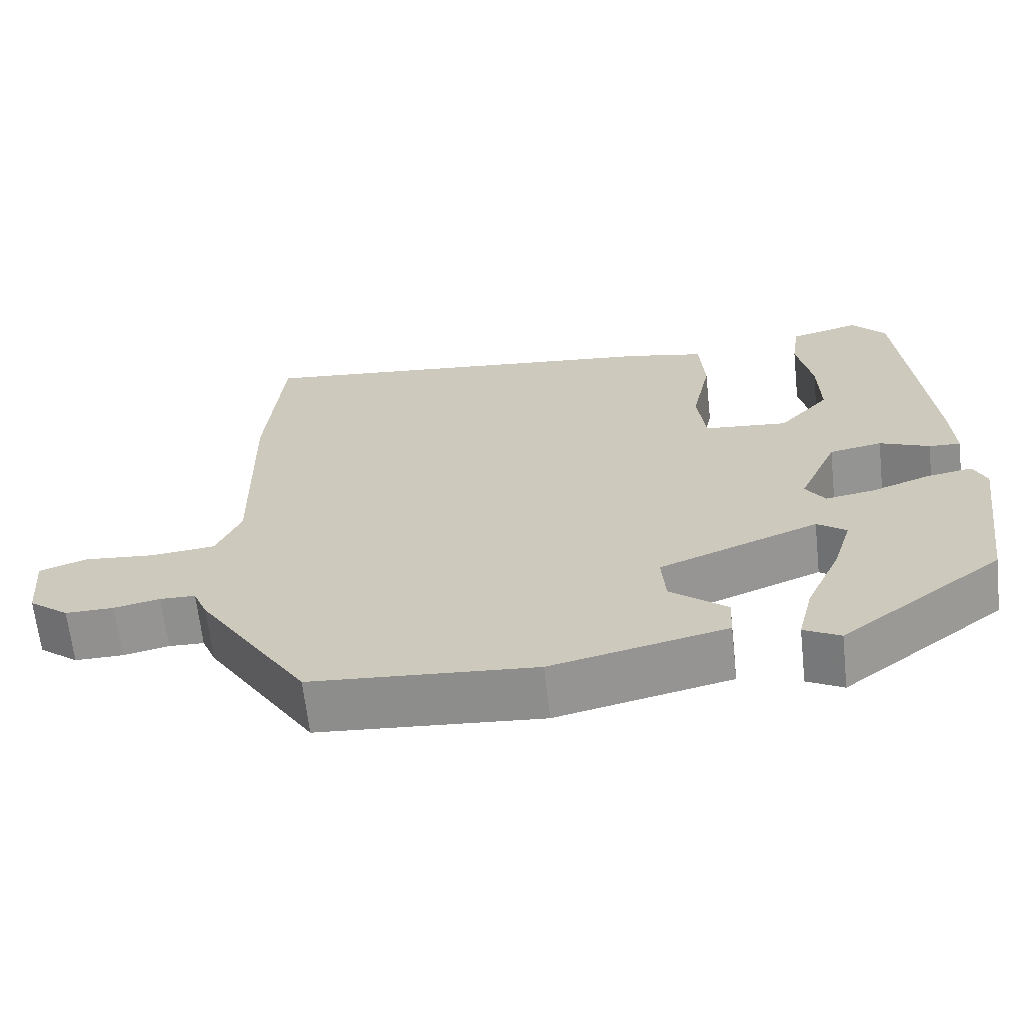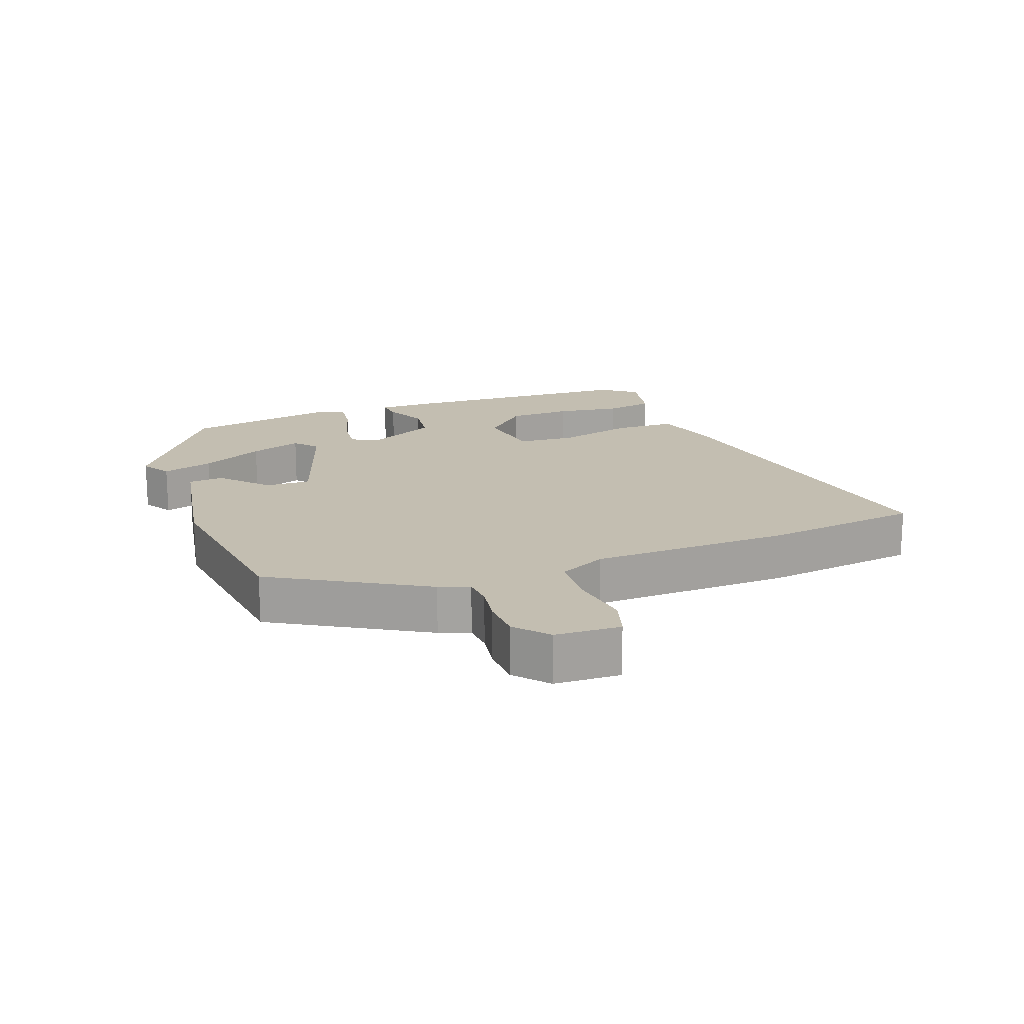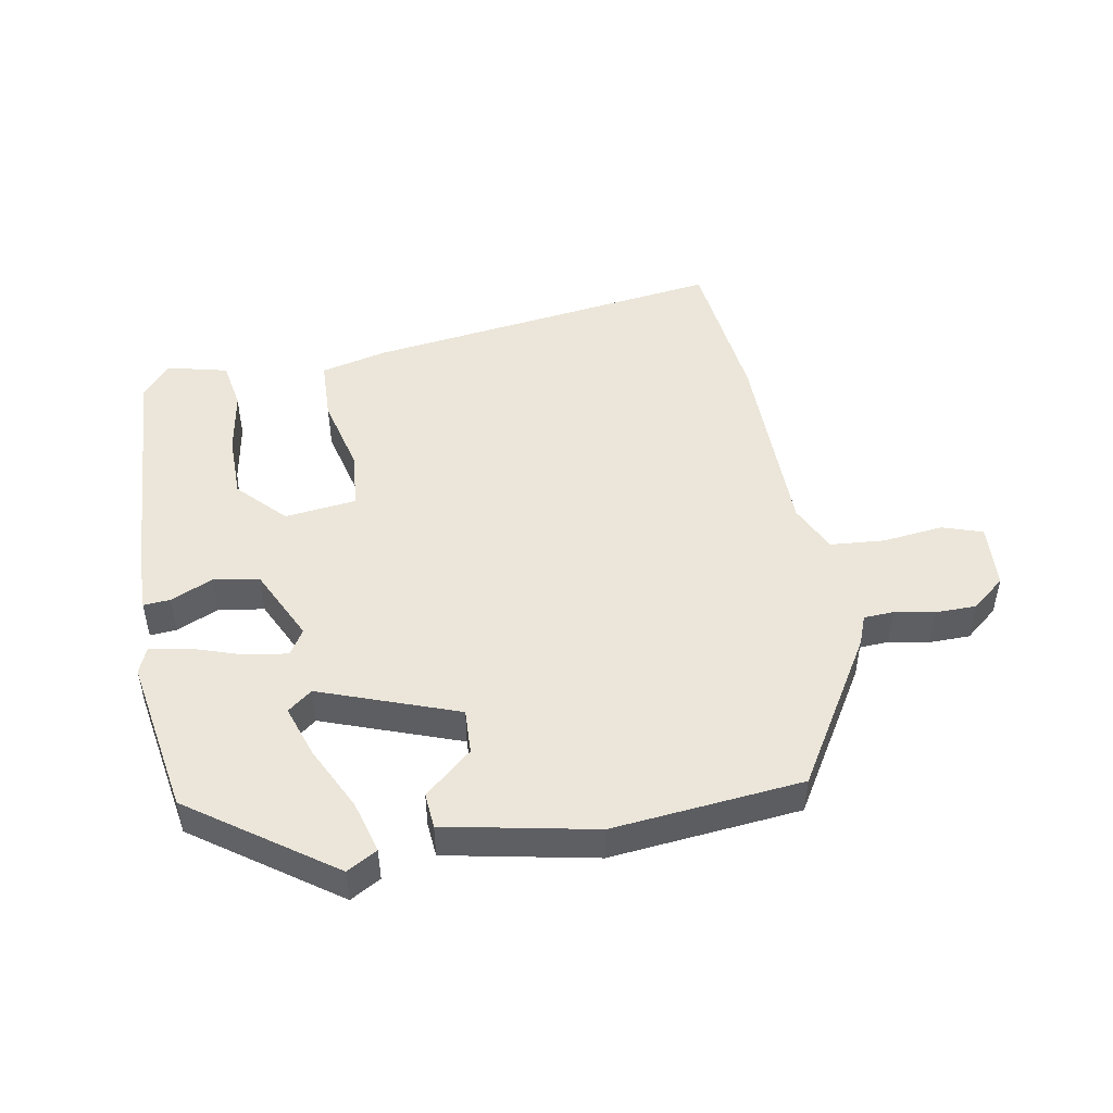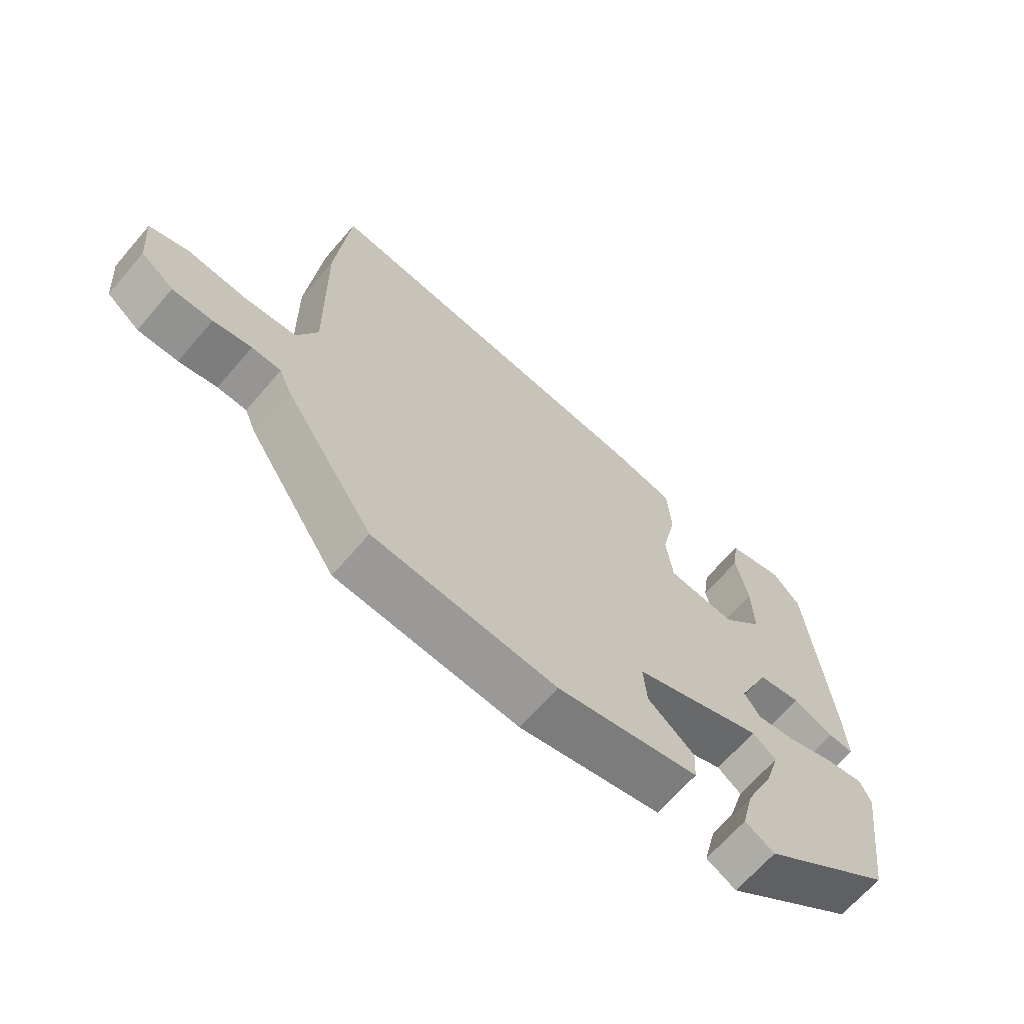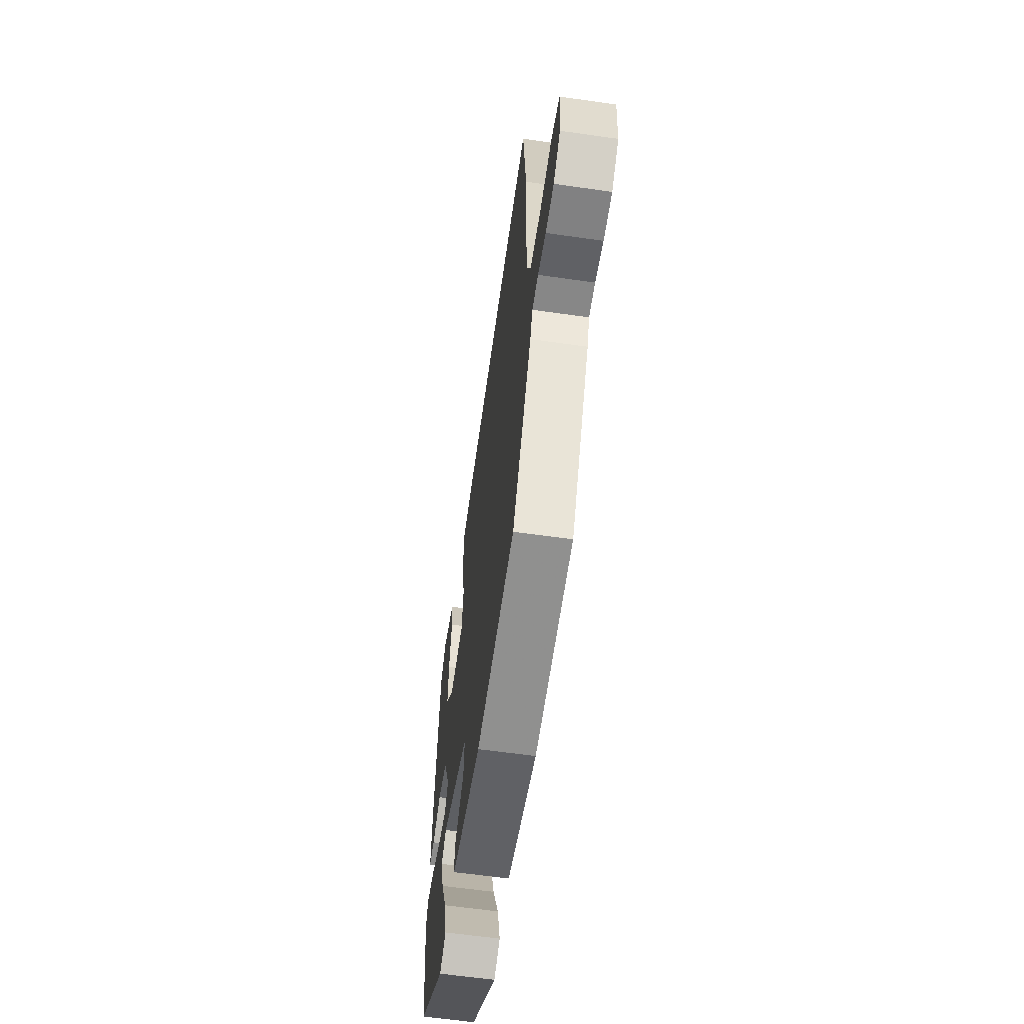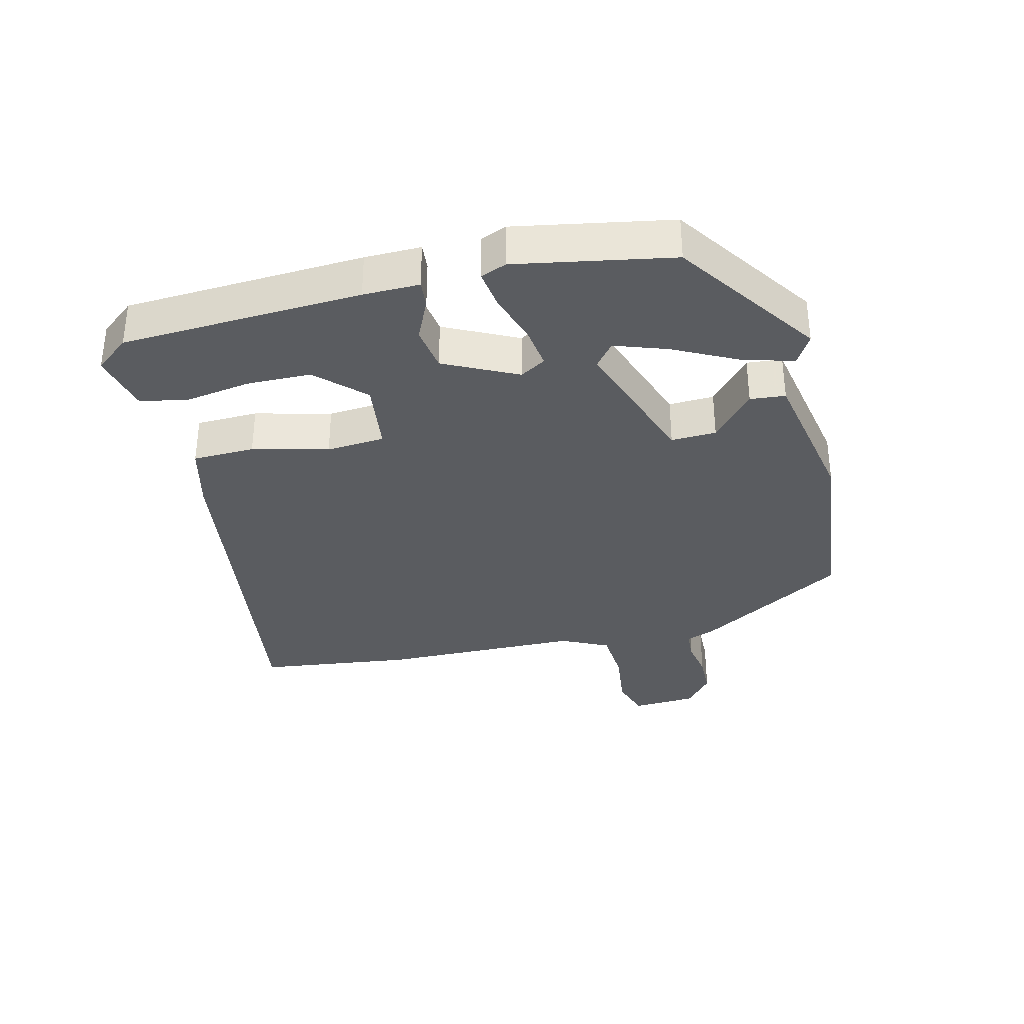
<metadata>
{"format":"obj","ext":"obj","renderer":"f3d","projection":"perspective","resolution":1024,"background":"white","views":[{"elev":-65.5,"azim":6.3,"up":"+Z"},{"elev":17.2,"azim":-113.3,"up":"+Y"},{"elev":48.4,"azim":168.2,"up":"+Y"},{"elev":-66.8,"azim":-40.8,"up":"+Z"},{"elev":-61.3,"azim":-98.3,"up":"+Z"},{"elev":-34.4,"azim":101.7,"up":"+Y"}]}
</metadata>
<code>
v -0.386 0.07 -0.478
v -0.53 0.07 -0.257
v -0.549 0.07 -0.212
v -0.595 0.07 -0.211
v -0.655 0.07 -0.224
v -0.718 0.07 -0.225
v -0.77 0.07 -0.185
v -0.779 0.07 -0.086
v -0.718 0.07 -0.064
v -0.625 0.07 -0.072
v -0.542 0.07 -0.063
v -0.51 0.07 0.011
v -0.516 0.07 0.316
v -0.495 0.07 0.556
v 0.057 0.07 0.497
v 0.159 0.07 0.475
v 0.165 0.07 0.38
v 0.14 0.07 0.263
v 0.15 0.07 0.174
v 0.26 0.07 0.164
v 0.326 0.07 0.237
v 0.324 0.07 0.335
v 0.305 0.07 0.433
v 0.316 0.07 0.508
v 0.408 0.07 0.533
v 0.452 0.07 0.482
v 0.484 0.07 0.115
v 0.488 0.07 0.029
v 0.447 0.07 0.031
v 0.382 0.07 0.058
v 0.313 0.07 0.045
v 0.262 0.07 -0.069
v 0.287 0.07 -0.107
v 0.351 0.07 -0.096
v 0.427 0.07 -0.068
v 0.488 0.07 -0.057
v 0.505 0.07 -0.096
v 0.47 0.07 -0.336
v 0.259 0.07 -0.494
v 0.212 0.07 -0.469
v 0.232 0.07 -0.389
v 0.277 0.07 -0.291
v 0.302 0.07 -0.21
v 0.264 0.07 -0.182
v 0.056 0.07 -0.264
v 0.061 0.07 -0.333
v 0.135 0.07 -0.393
v 0.132 0.07 -0.447
v -0.095 0.07 -0.499
v -0.386 0 -0.478
v -0.53 0 -0.257
v -0.549 0 -0.212
v -0.595 0 -0.211
v -0.655 0 -0.224
v -0.718 0 -0.225
v -0.77 0 -0.185
v -0.779 0 -0.086
v -0.718 0 -0.064
v -0.625 0 -0.072
v -0.542 0 -0.063
v -0.51 0 0.011
v -0.516 0 0.316
v -0.495 0 0.556
v 0.057 0 0.497
v 0.159 0 0.475
v 0.165 0 0.38
v 0.14 0 0.263
v 0.15 0 0.174
v 0.26 0 0.164
v 0.326 0 0.237
v 0.324 0 0.335
v 0.305 0 0.433
v 0.316 0 0.508
v 0.408 0 0.533
v 0.452 0 0.482
v 0.484 0 0.115
v 0.488 0 0.029
v 0.447 0 0.031
v 0.382 0 0.058
v 0.313 0 0.045
v 0.262 0 -0.069
v 0.287 0 -0.107
v 0.351 0 -0.096
v 0.427 0 -0.068
v 0.488 0 -0.057
v 0.505 0 -0.096
v 0.47 0 -0.336
v 0.259 0 -0.494
v 0.212 0 -0.469
v 0.232 0 -0.389
v 0.277 0 -0.291
v 0.302 0 -0.21
v 0.264 0 -0.182
v 0.056 0 -0.264
v 0.061 0 -0.333
v 0.135 0 -0.393
v 0.132 0 -0.447
v -0.095 0 -0.499
f 46 47 48 49
f 45 46 49 1
f 39 40 41 42
f 39 42 43
f 38 39 43
f 37 38 43
f 34 35 36 37
f 33 34 37 43
f 32 33 43 44
f 27 28 29 30
f 27 30 31
f 26 27 31
f 25 26 31 32
f 22 23 24 25
f 21 22 25
f 15 16 17 18
f 15 18 19
f 12 13 14 15
f 11 12 15 19
f 7 8 9 10
f 7 10 11
f 4 5 6 7
f 3 4 7 11
f 45 1 2 3
f 32 44 45 3
f 21 25 32
f 20 21 32
f 19 20 32
f 3 11 19 32
f 98 97 96 95
f 50 98 95 94
f 91 90 89 88
f 92 91 88
f 92 88 87
f 92 87 86
f 86 85 84 83
f 92 86 83 82
f 93 92 82 81
f 79 78 77 76
f 80 79 76
f 80 76 75
f 81 80 75 74
f 74 73 72 71
f 74 71 70
f 67 66 65 64
f 68 67 64
f 64 63 62 61
f 68 64 61 60
f 59 58 57 56
f 60 59 56
f 56 55 54 53
f 60 56 53 52
f 52 51 50 94
f 52 94 93 81
f 81 74 70
f 81 70 69
f 81 69 68
f 81 68 60 52
f 1 50 51 2
f 2 51 52 3
f 3 52 53 4
f 4 53 54 5
f 5 54 55 6
f 6 55 56 7
f 7 56 57 8
f 8 57 58 9
f 9 58 59 10
f 10 59 60 11
f 11 60 61 12
f 12 61 62 13
f 13 62 63 14
f 14 63 64 15
f 15 64 65 16
f 16 65 66 17
f 17 66 67 18
f 18 67 68 19
f 19 68 69 20
f 20 69 70 21
f 21 70 71 22
f 22 71 72 23
f 23 72 73 24
f 24 73 74 25
f 25 74 75 26
f 26 75 76 27
f 27 76 77 28
f 28 77 78 29
f 29 78 79 30
f 30 79 80 31
f 31 80 81 32
f 32 81 82 33
f 33 82 83 34
f 34 83 84 35
f 35 84 85 36
f 36 85 86 37
f 37 86 87 38
f 38 87 88 39
f 39 88 89 40
f 40 89 90 41
f 41 90 91 42
f 42 91 92 43
f 43 92 93 44
f 44 93 94 45
f 45 94 95 46
f 46 95 96 47
f 47 96 97 48
f 48 97 98 49
f 49 98 50 1

</code>
